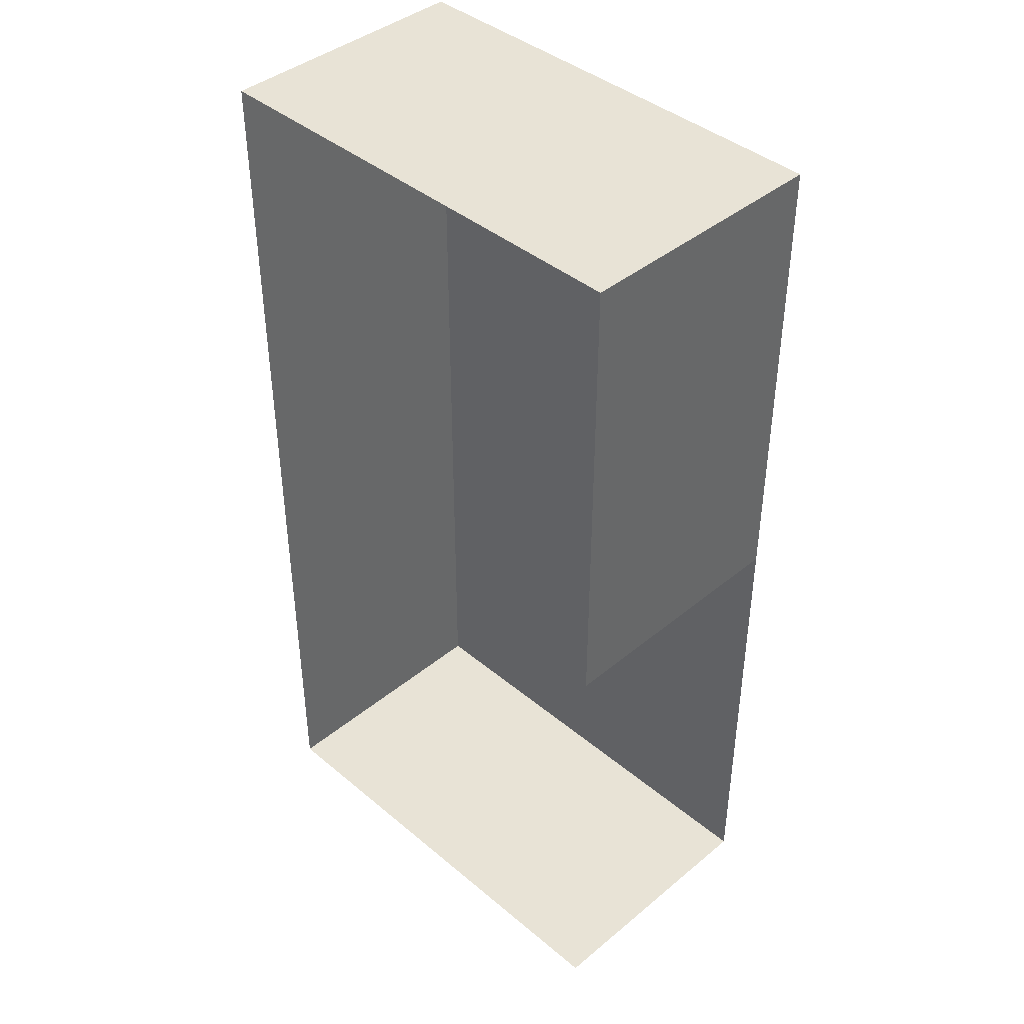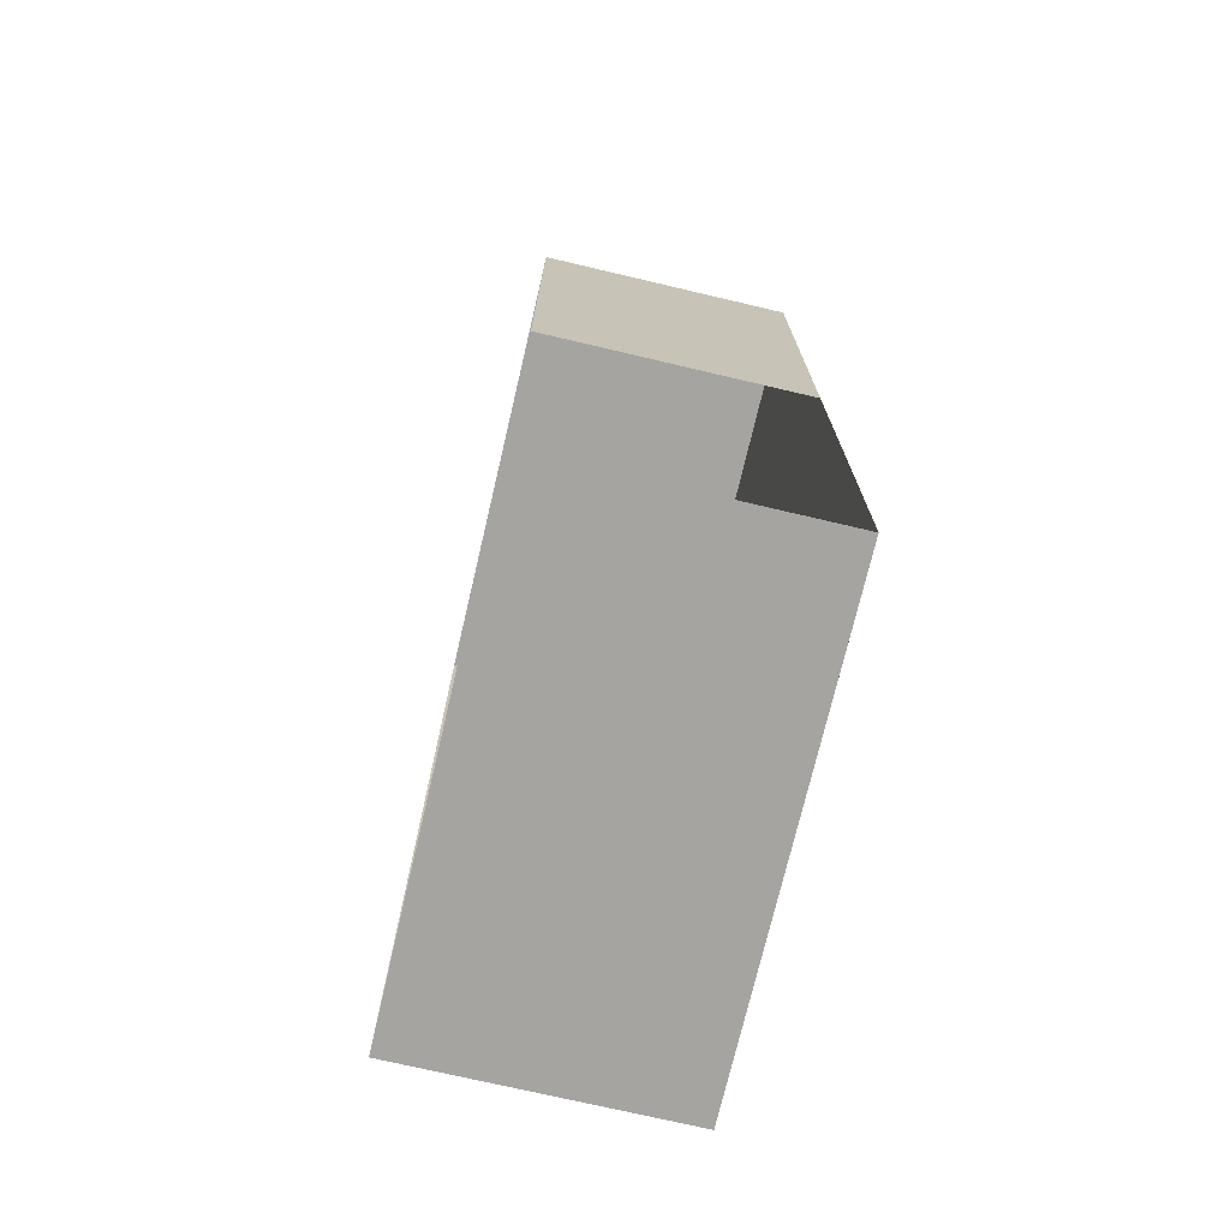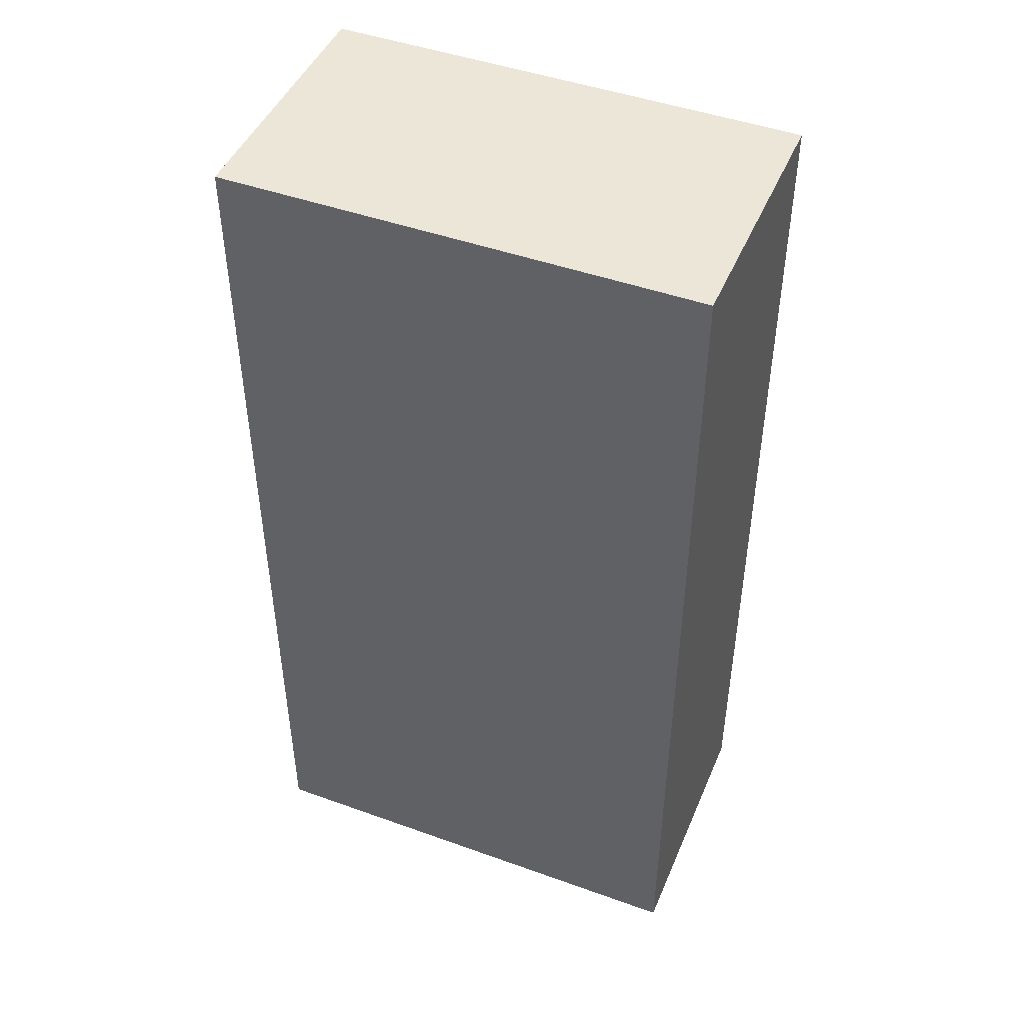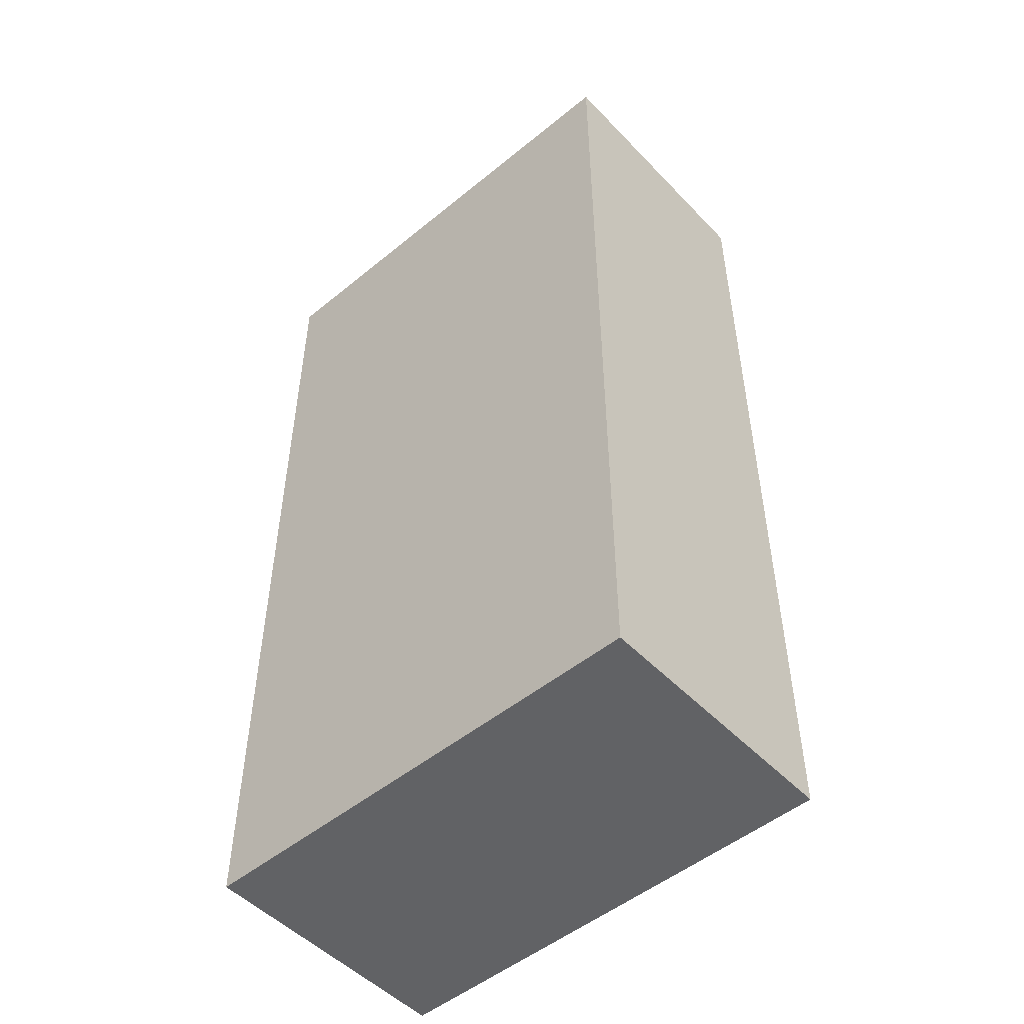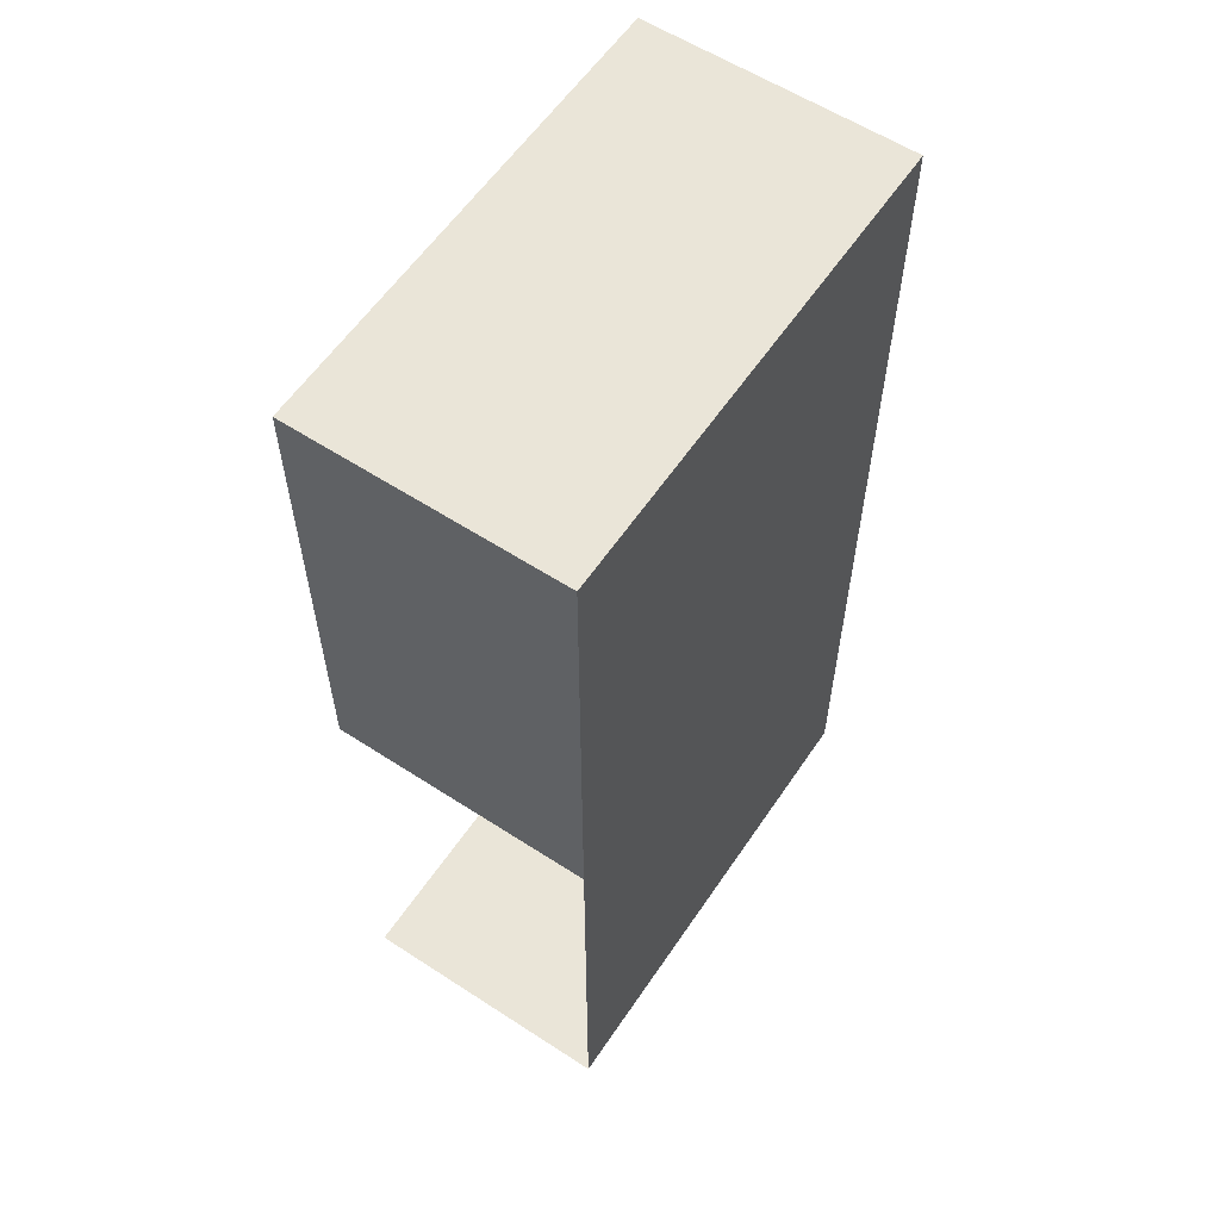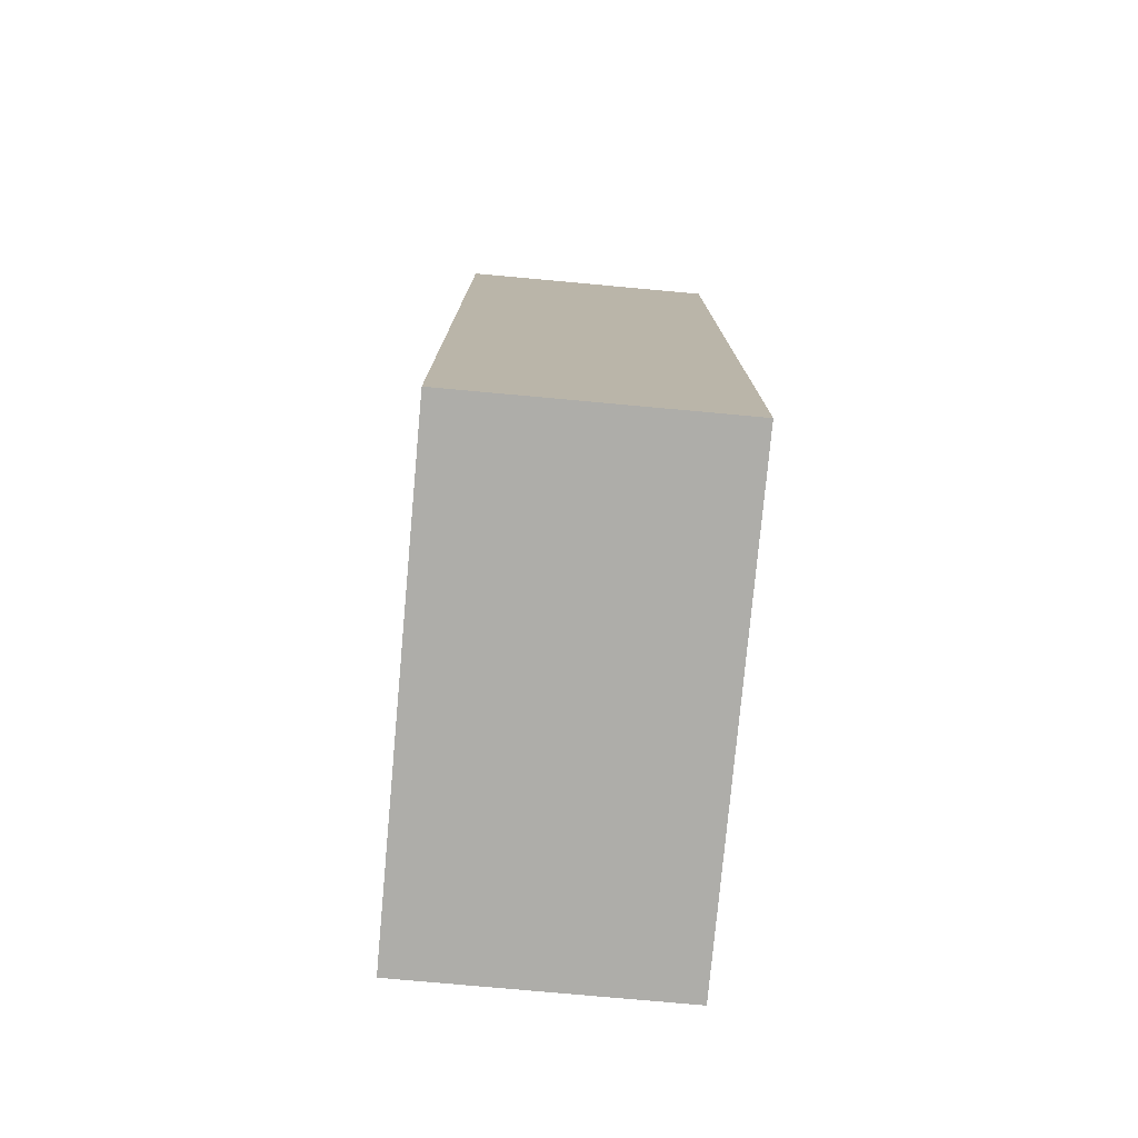
<metadata>
{"format":"obj","ext":"obj","renderer":"f3d","projection":"perspective","resolution":1024,"background":"white","views":[{"elev":41.5,"azim":45.2,"up":"+Z"},{"elev":-73.4,"azim":76.8,"up":"+Z"},{"elev":46.4,"azim":-157.7,"up":"+Z"},{"elev":-50.6,"azim":-138.2,"up":"+Z"},{"elev":59.0,"azim":123.8,"up":"+Z"},{"elev":-77.1,"azim":-95.2,"up":"+Z"}]}
</metadata>
<code>
v  -11.25 2.5 -2.25
v  -6.75 2.5 -2.25
v  -6.75 2.5 -6.75
v  -11.25 2.5 -6.75
v  -11.25 0 -2.25
v  -6.75 0 -2.25
v  -6.75 0 -6.75
v  -11.25 0 -6.75
v  -6.75 2.5 -11.25
v  -11.25 2.5 -11.25
v  -6.75 0 -11.25
v  -11.25 0 -11.25
o Box092
g Box092
f 1 2 3
f 3 4 1
f 5 6 2
f 2 1 5
f 6 7 3
f 3 2 6
f 8 5 1
f 1 4 8
f 4 3 9
f 9 10 4
f 11 12 10
f 10 9 11
f 12 8 4
f 4 10 12

</code>
